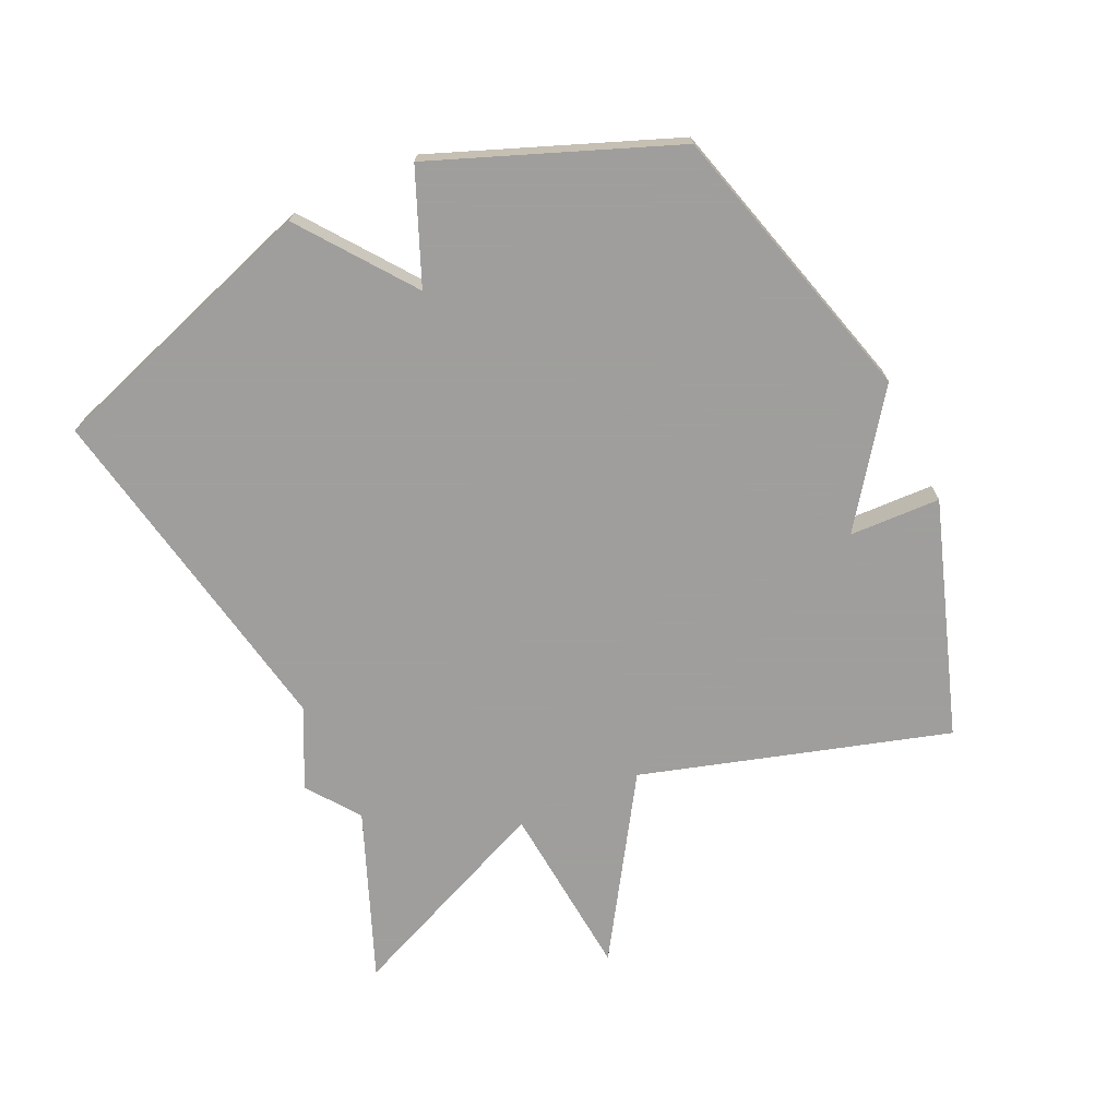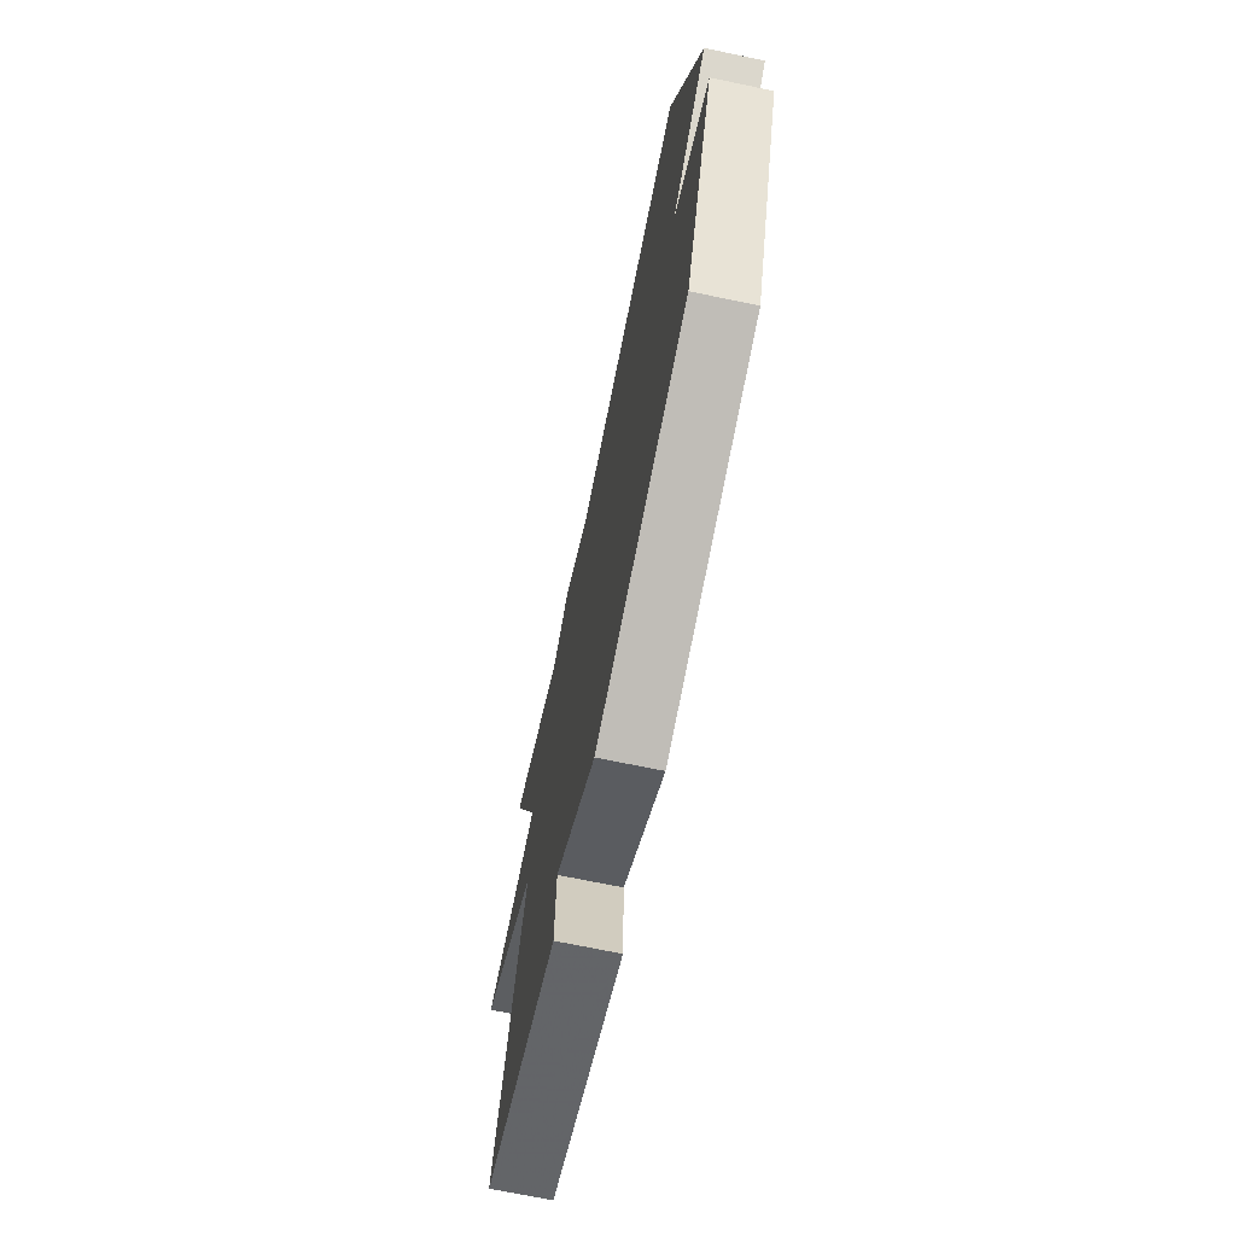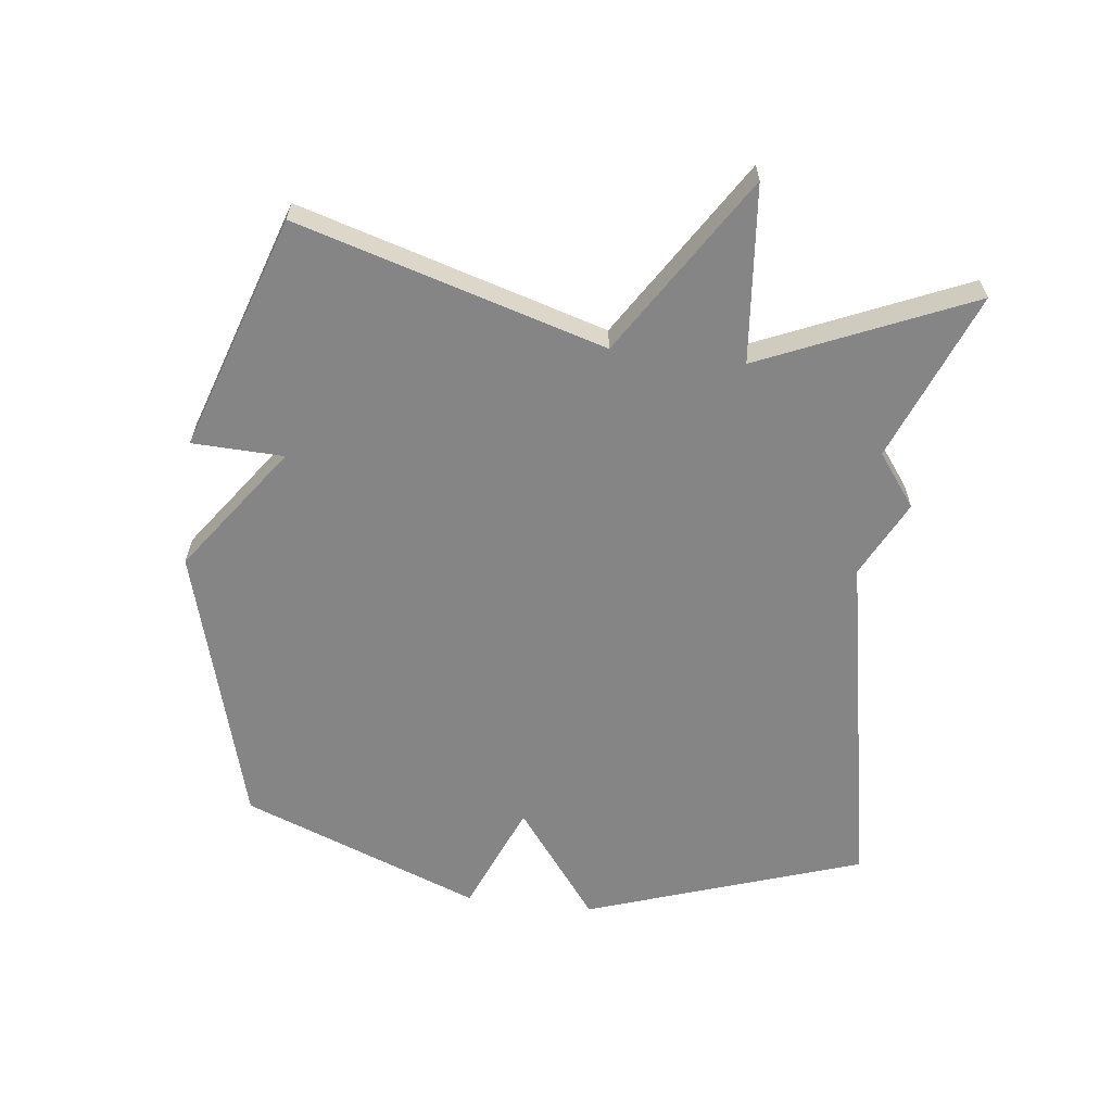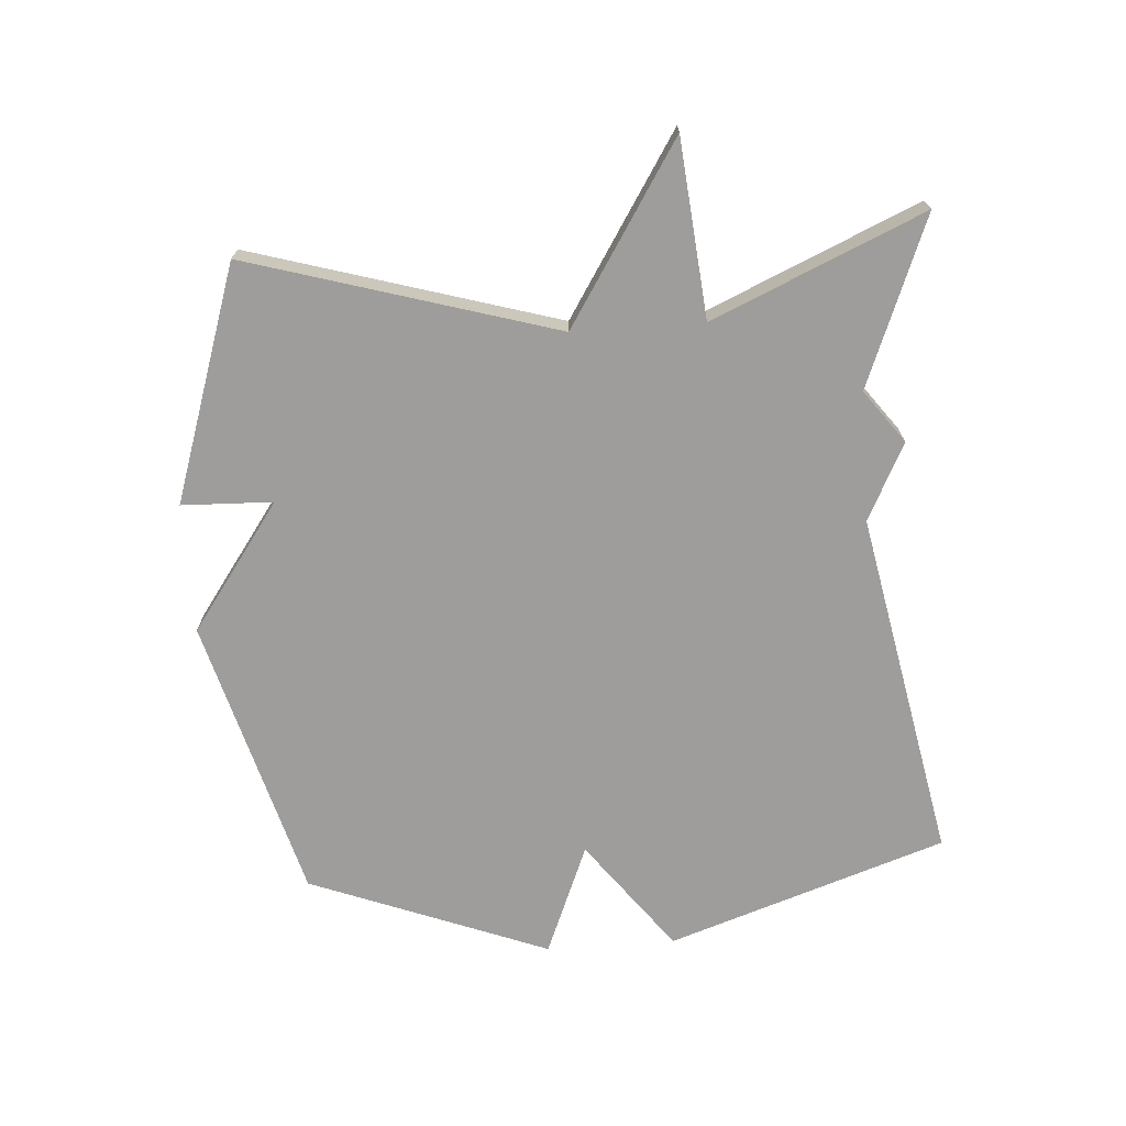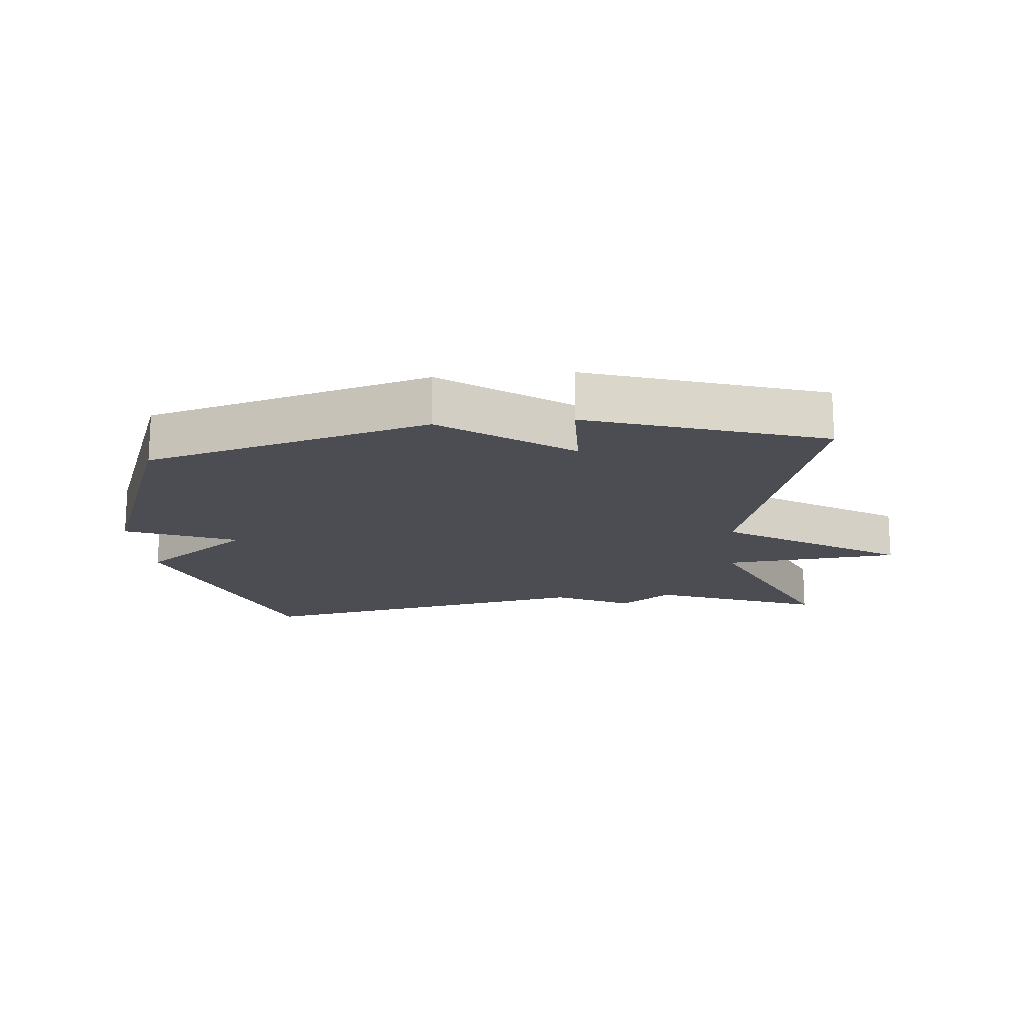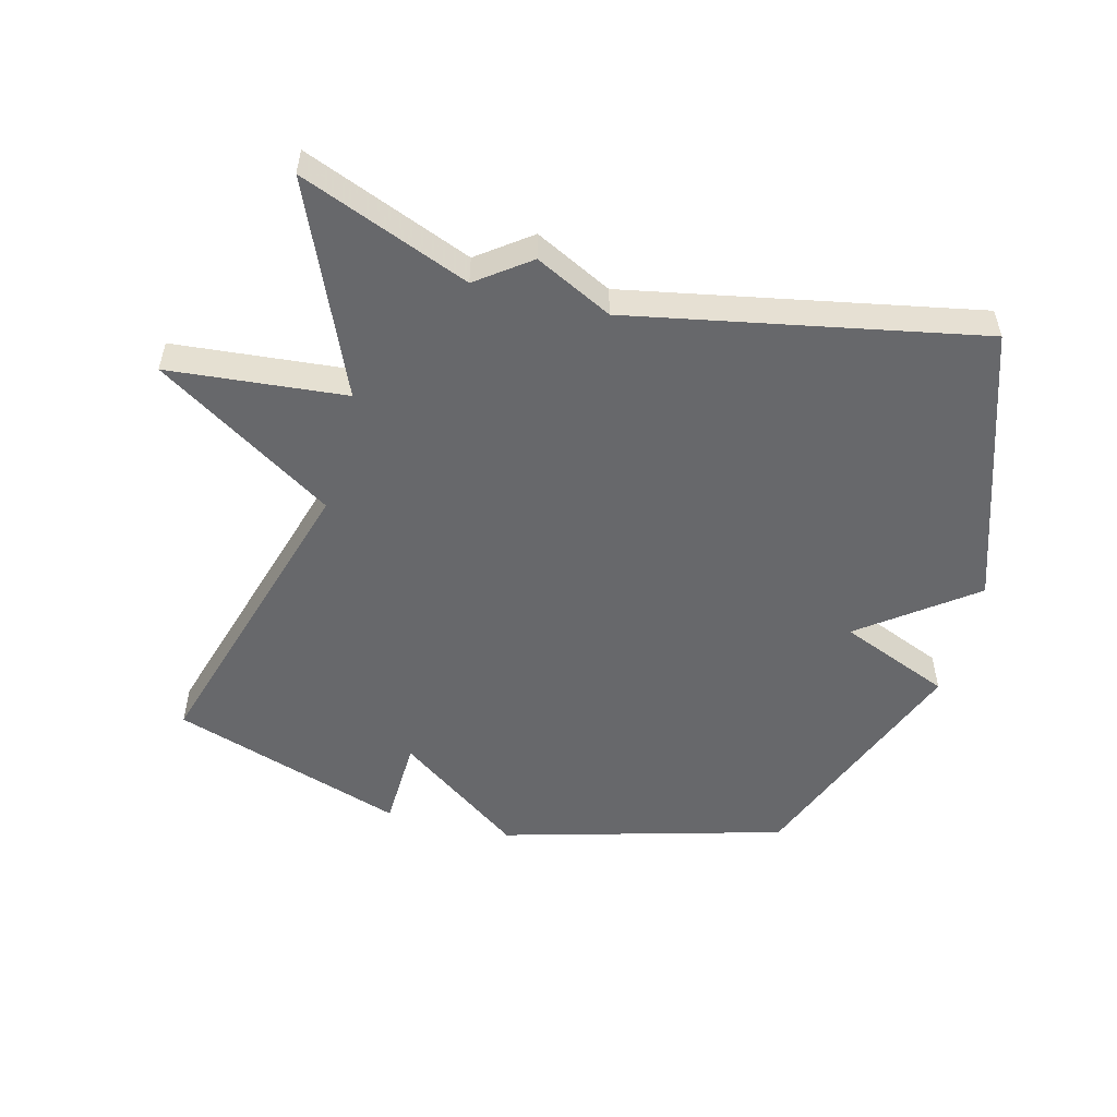
<metadata>
{"format":"obj","ext":"obj","renderer":"f3d","projection":"perspective","resolution":1024,"background":"white","views":[{"elev":-71.1,"azim":114.9,"up":"+Y"},{"elev":-69.9,"azim":78.2,"up":"+Z"},{"elev":-61.7,"azim":-96.7,"up":"+Y"},{"elev":-70.7,"azim":-85.9,"up":"+Y"},{"elev":-16.4,"azim":-174.3,"up":"+Y"},{"elev":-52.5,"azim":-14.6,"up":"+Y"}]}
</metadata>
<code>
v 0.5 0.07 -0.5
v 0.062 0.07 -0.621
v -0.133 0.07 -0.48
v -0.138 0.07 -0.621
v -0.5 0.07 -0.5
v -0.359 0.07 -0.026
v -0.633 0.07 0.149
v -0.359 0.07 0.174
v -0.5 0.07 0.5
v -0.24 0.07 0.396
v -0.159 0.07 0.456
v -0.04 0.07 0.396
v 0.5 0.07 0.5
v 0.644 0.07 0.07
v 0.472 0.07 -0.059
v 0.644 0.07 -0.13
v 0.5 0 -0.5
v 0.062 0 -0.621
v -0.133 0 -0.48
v -0.138 0 -0.621
v -0.5 0 -0.5
v -0.359 0 -0.026
v -0.633 0 0.149
v -0.359 0 0.174
v -0.5 0 0.5
v -0.24 0 0.396
v -0.159 0 0.456
v -0.04 0 0.396
v 0.5 0 0.5
v 0.644 0 0.07
v 0.472 0 -0.059
v 0.644 0 -0.13
f 1 2 3
f 16 1 3
f 15 16 3
f 14 15 3
f 13 14 3
f 12 13 3
f 10 11 12 3
f 8 9 10
f 8 10 3 4
f 6 7 8
f 6 8 4
f 4 5 6
f 19 18 17
f 19 17 32
f 19 32 31
f 19 31 30
f 19 30 29
f 19 29 28
f 19 28 27 26
f 26 25 24
f 20 19 26 24
f 24 23 22
f 20 24 22
f 22 21 20
f 1 17 18 2
f 2 18 19 3
f 3 19 20 4
f 4 20 21 5
f 5 21 22 6
f 6 22 23 7
f 7 23 24 8
f 8 24 25 9
f 9 25 26 10
f 10 26 27 11
f 11 27 28 12
f 12 28 29 13
f 13 29 30 14
f 14 30 31 15
f 15 31 32 16
f 16 32 17 1

</code>
